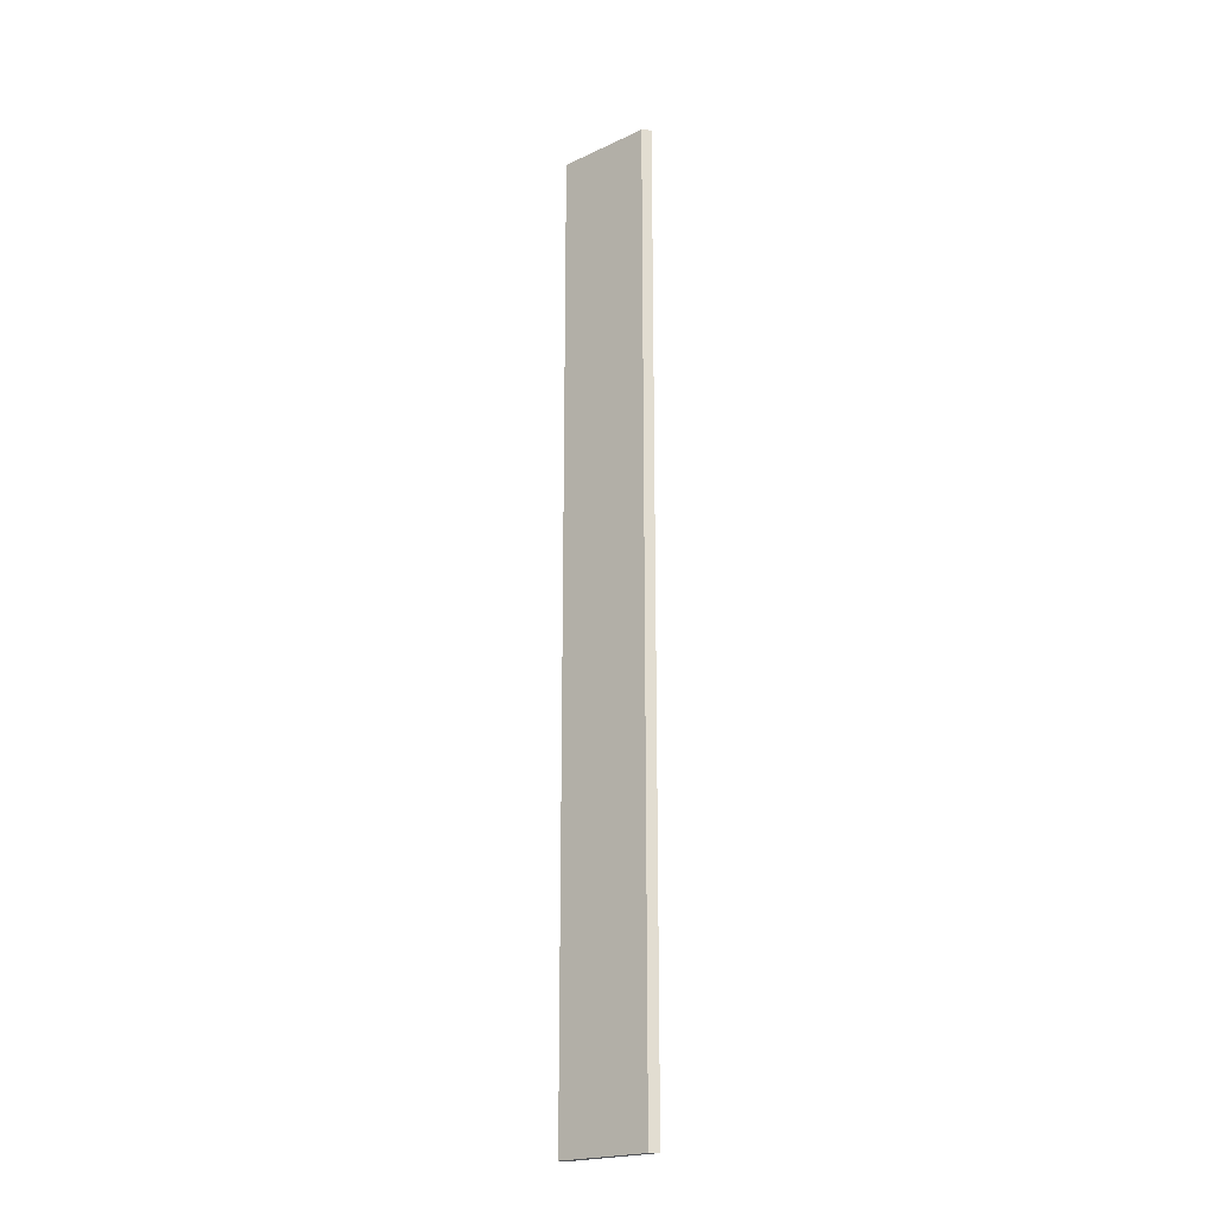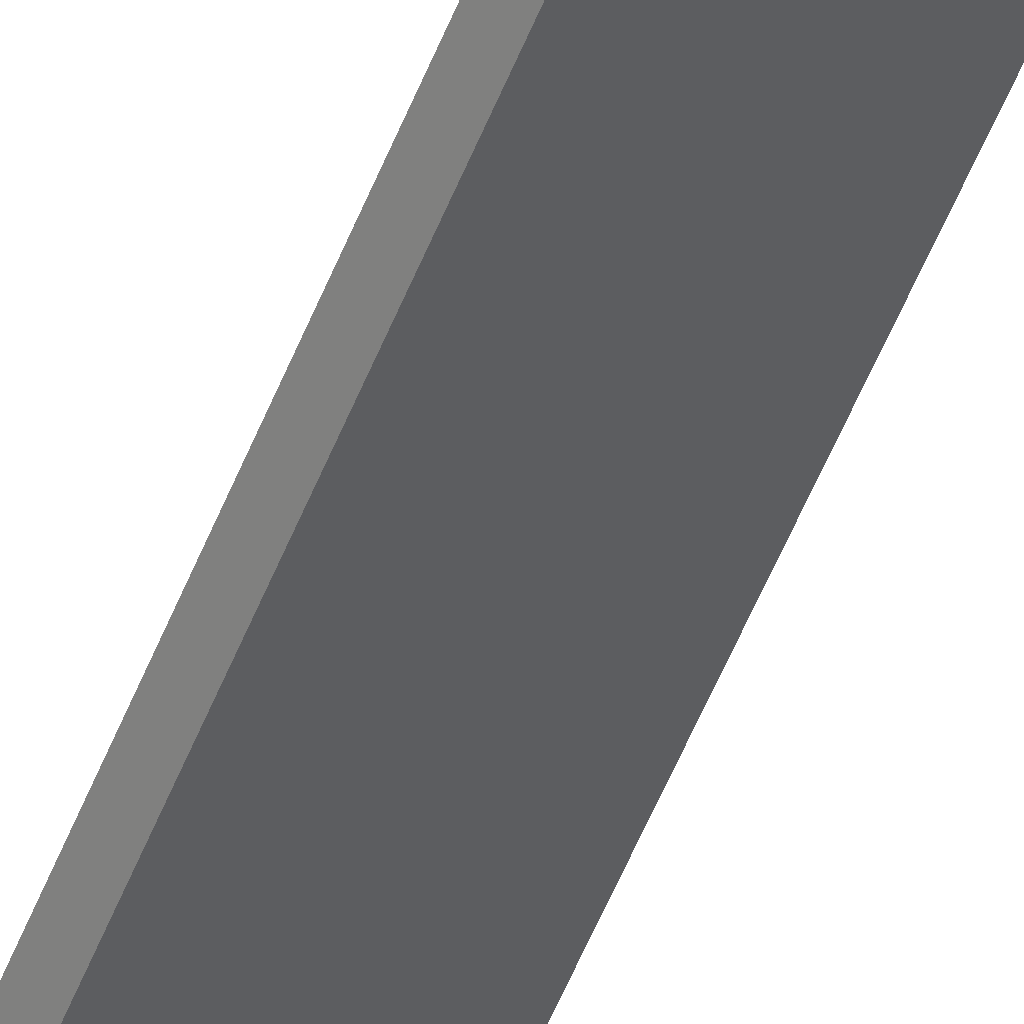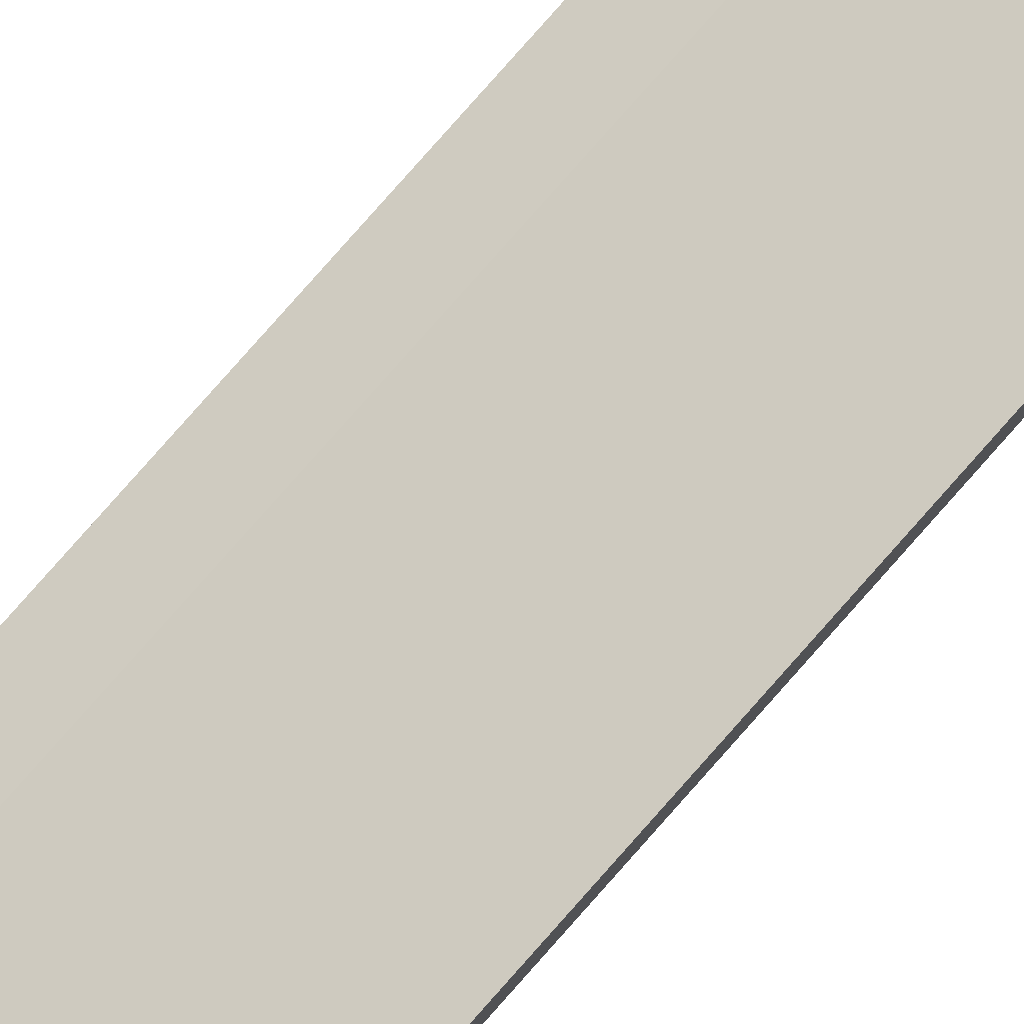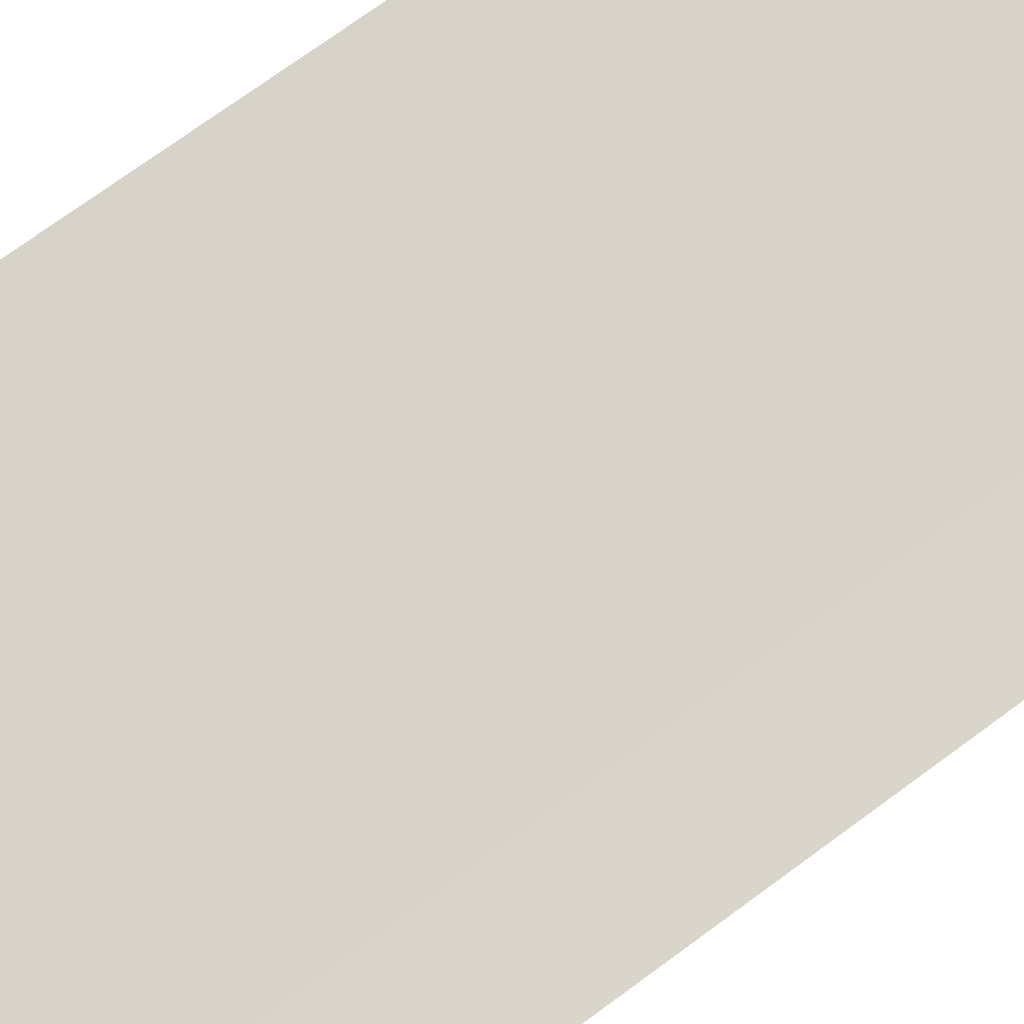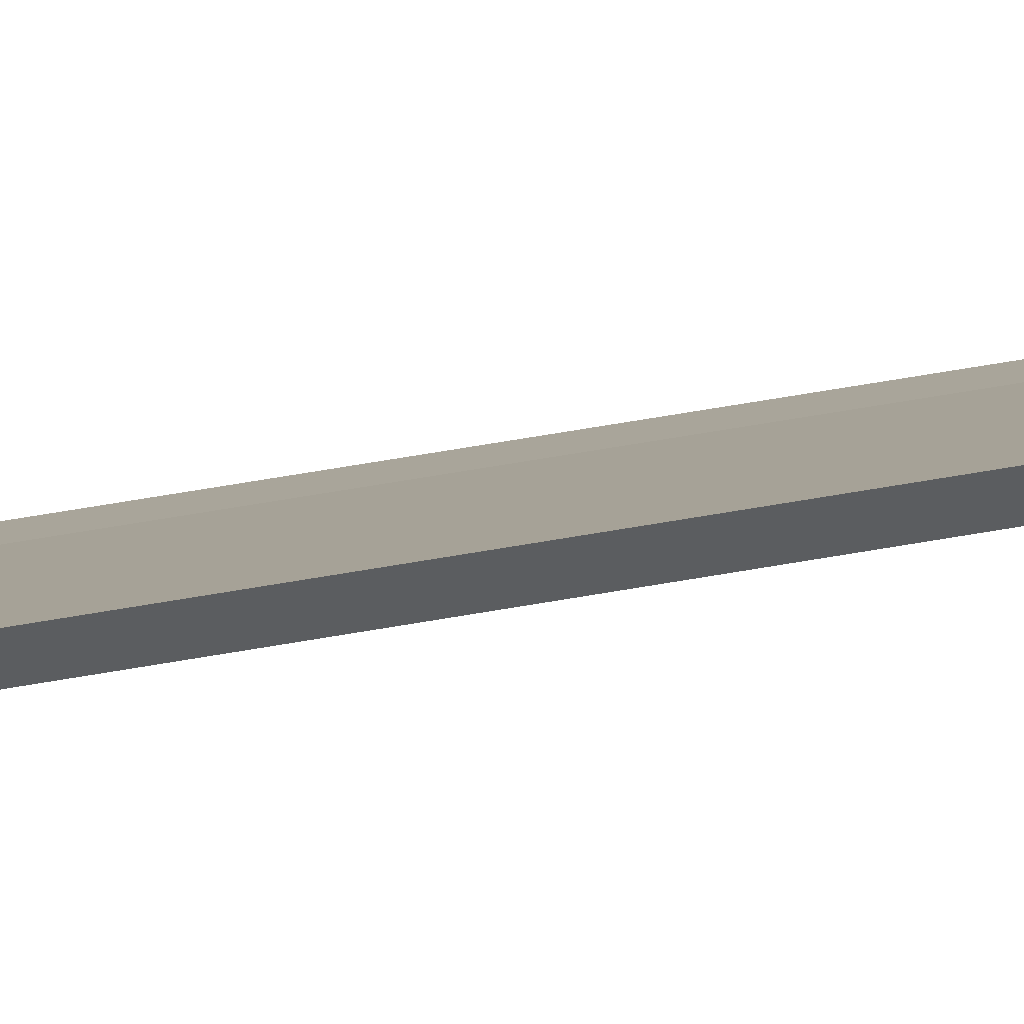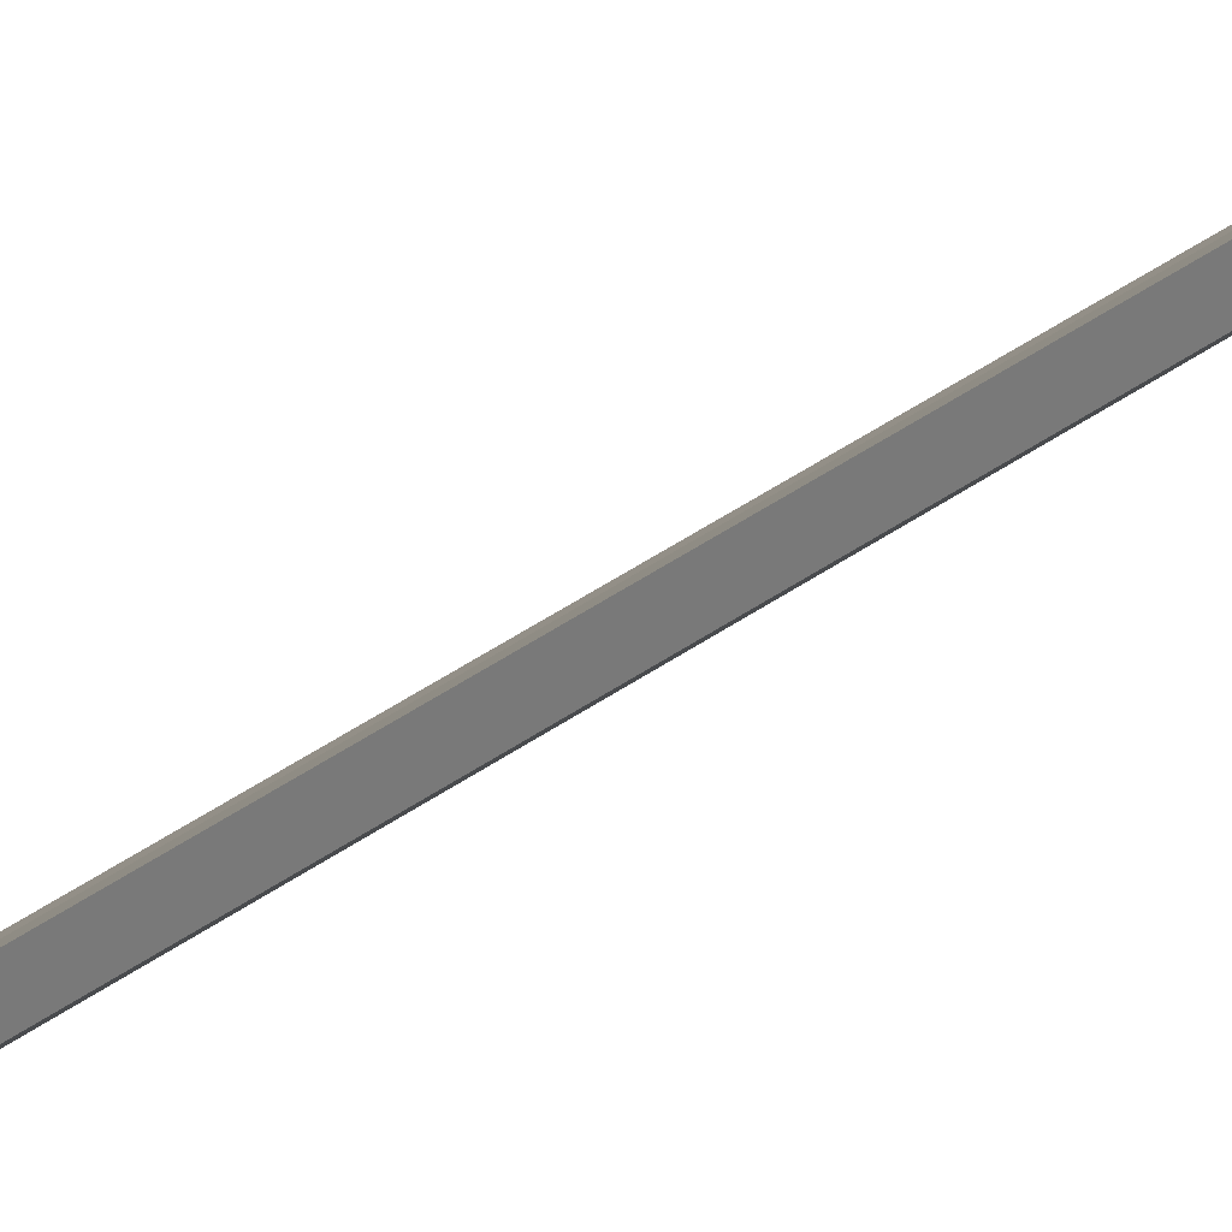
<metadata>
{"format":"obj","ext":"obj","renderer":"f3d","projection":"perspective","resolution":1024,"background":"white","views":[{"elev":-20.6,"azim":-96.2,"up":"+Y"},{"elev":-51.6,"azim":159.3,"up":"+Z"},{"elev":79.2,"azim":-138.6,"up":"+Z"},{"elev":37.5,"azim":40.9,"up":"+Z"},{"elev":48.4,"azim":-102.0,"up":"+Z"},{"elev":33.0,"azim":-136.6,"up":"+Z"}]}
</metadata>
<code>
v  0 19 1.163e-15
v  1.502 19 -1.188
v  1.373 19 -1.318
v  1.199 19 -0.918
v  0 19 0.194
v  0 0 0
v  0 -1.188e-17 0.194
v  1.199 5.621e-17 -0.918
v  1.502 7.274e-17 -1.188
v  1.373 8.07e-17 -1.318
g defaultobject
f 1 2 3
f 2 1 4
f 4 1 5
f 6 5 1
f 5 6 7
f 7 4 5
f 4 7 8
f 8 2 4
f 2 8 9
f 9 3 2
f 3 9 10
f 10 1 3
f 1 10 6
f 6 8 7
f 8 6 10
f 8 10 9

</code>
